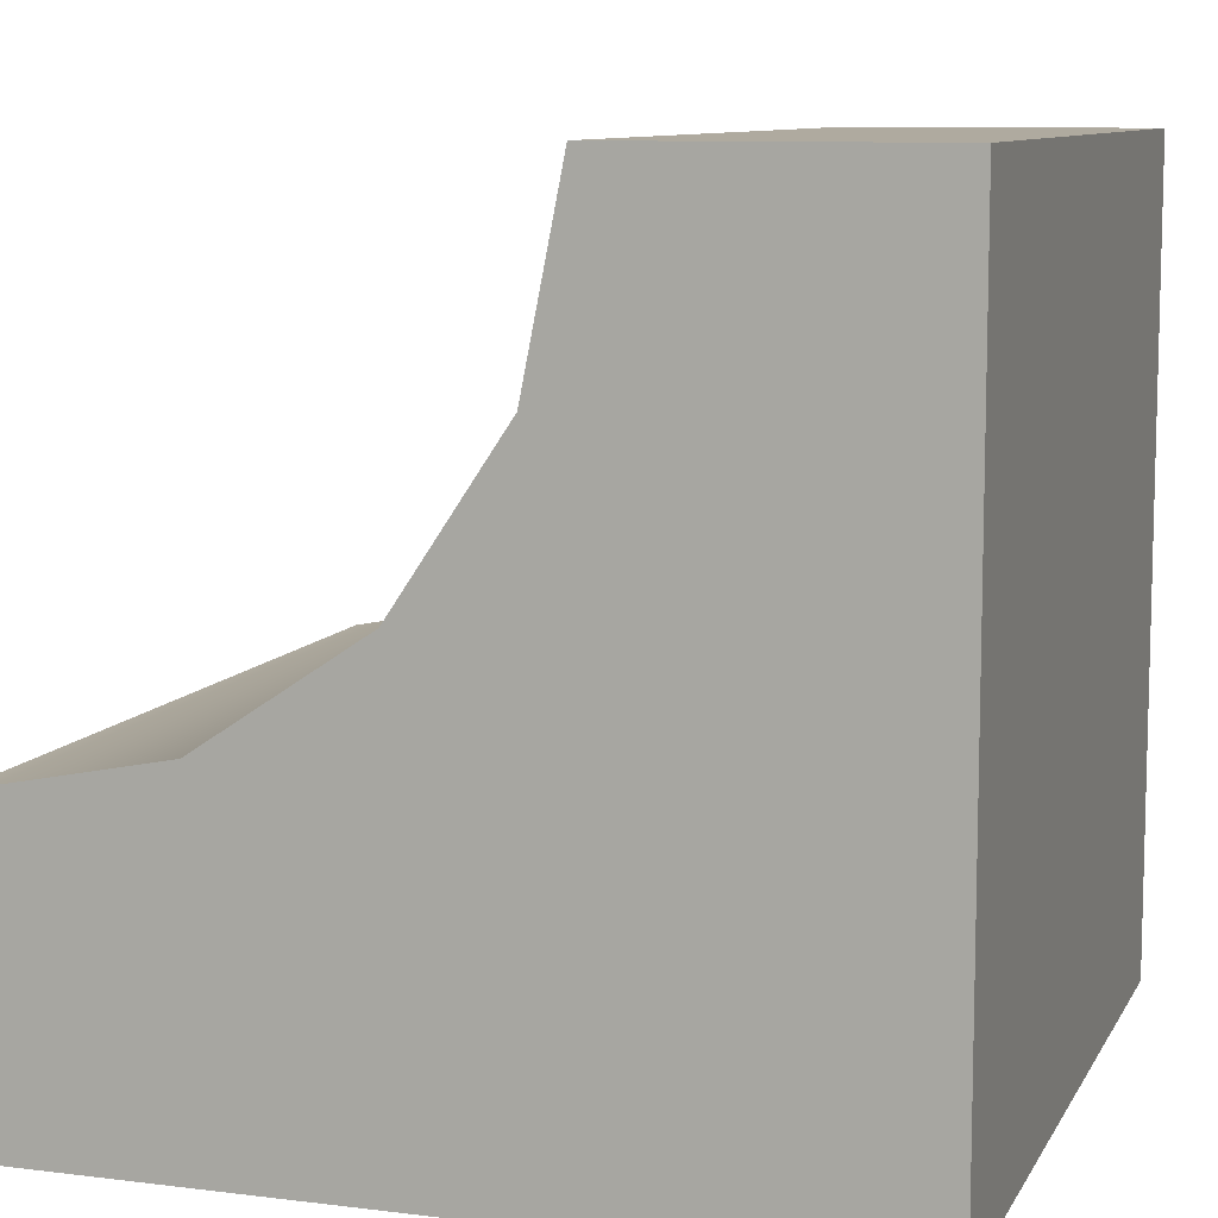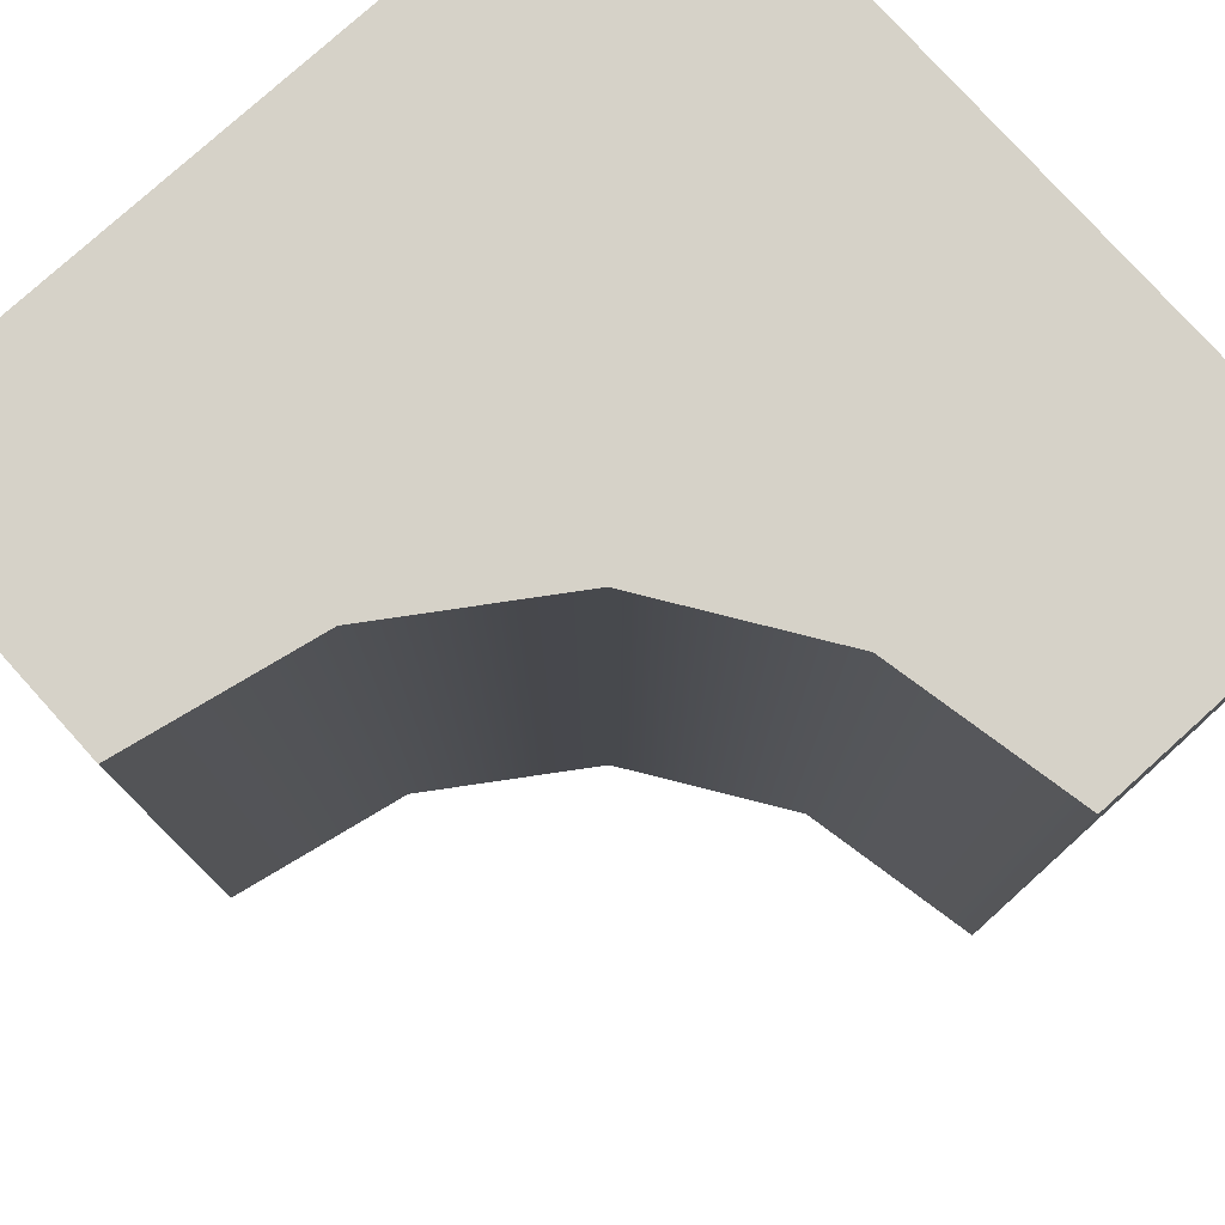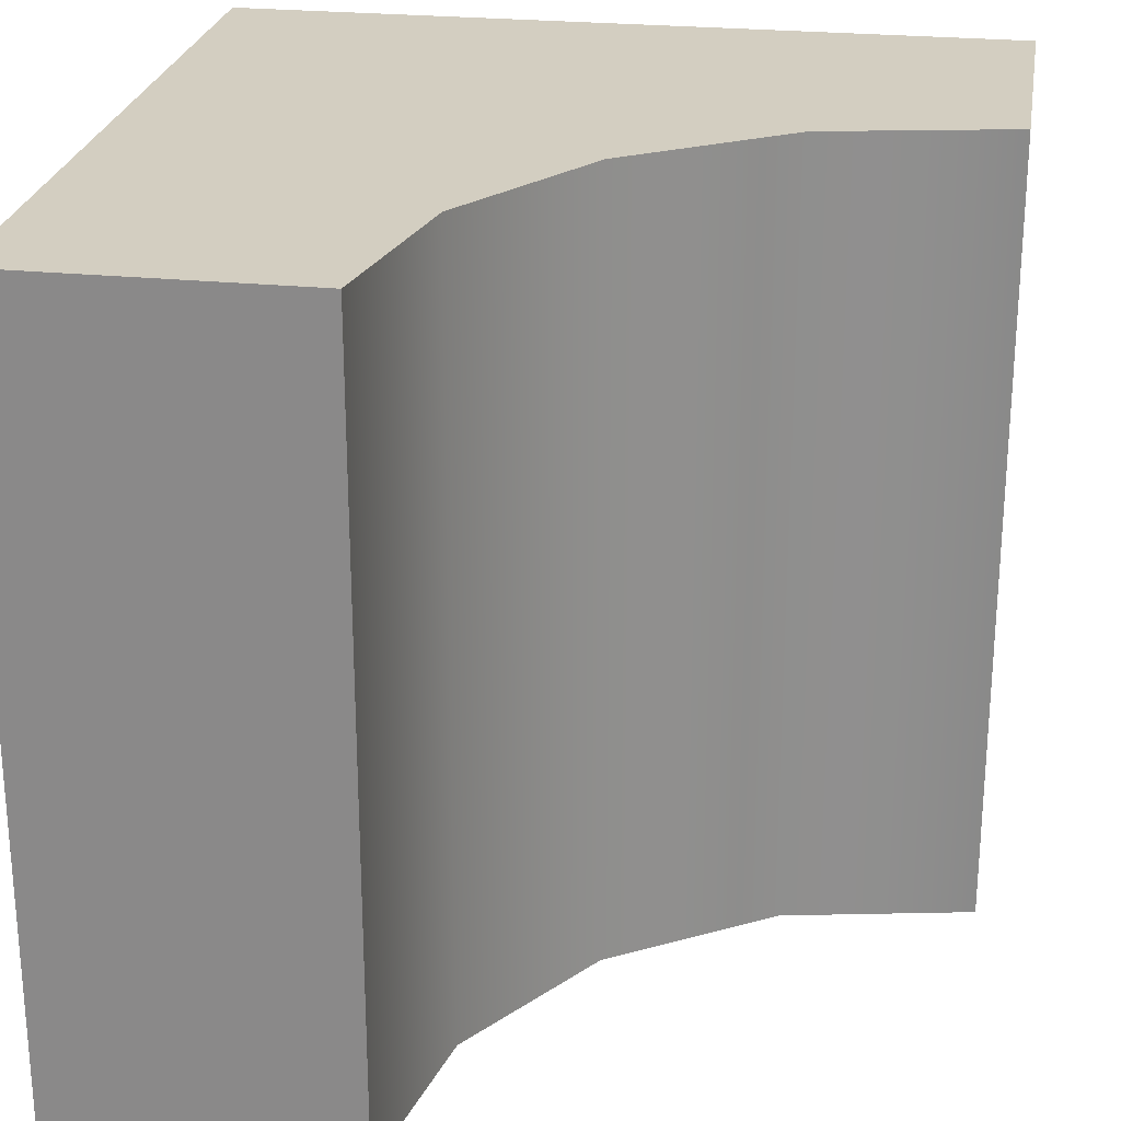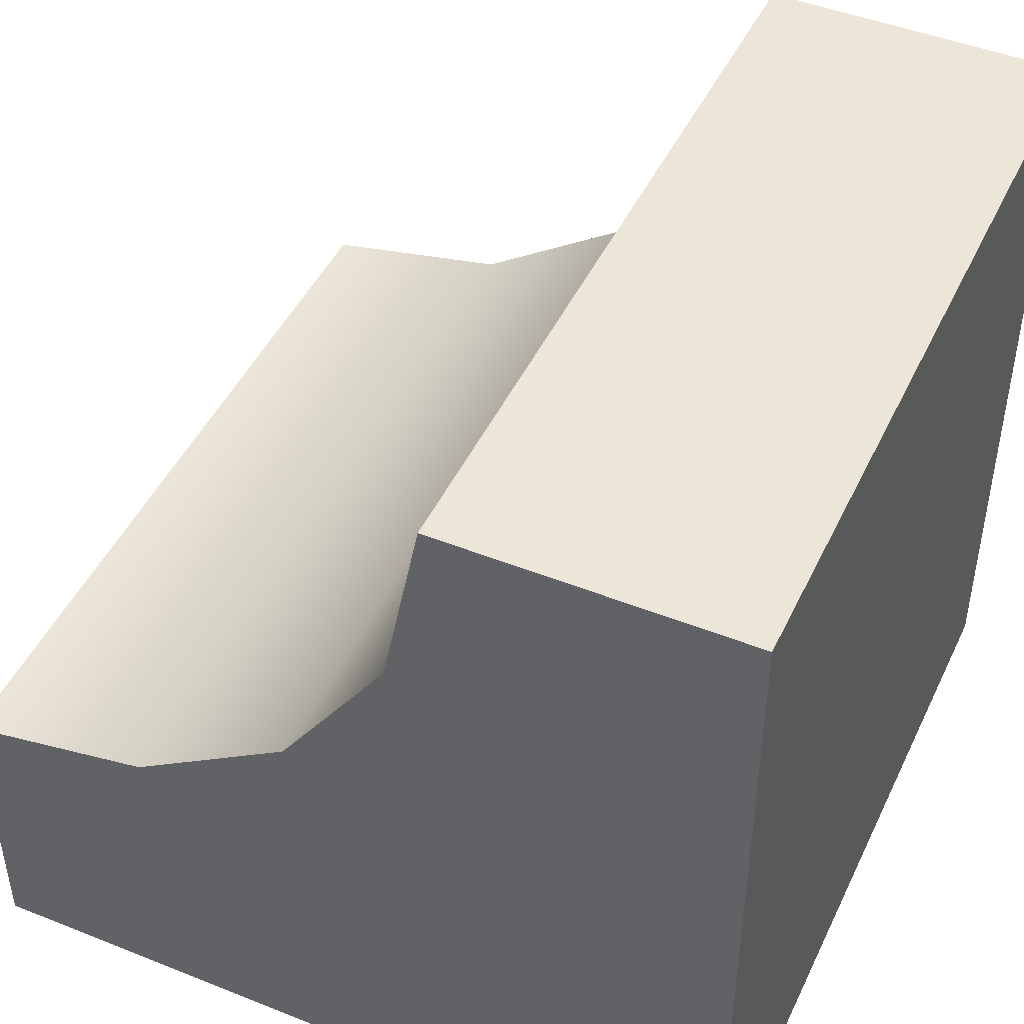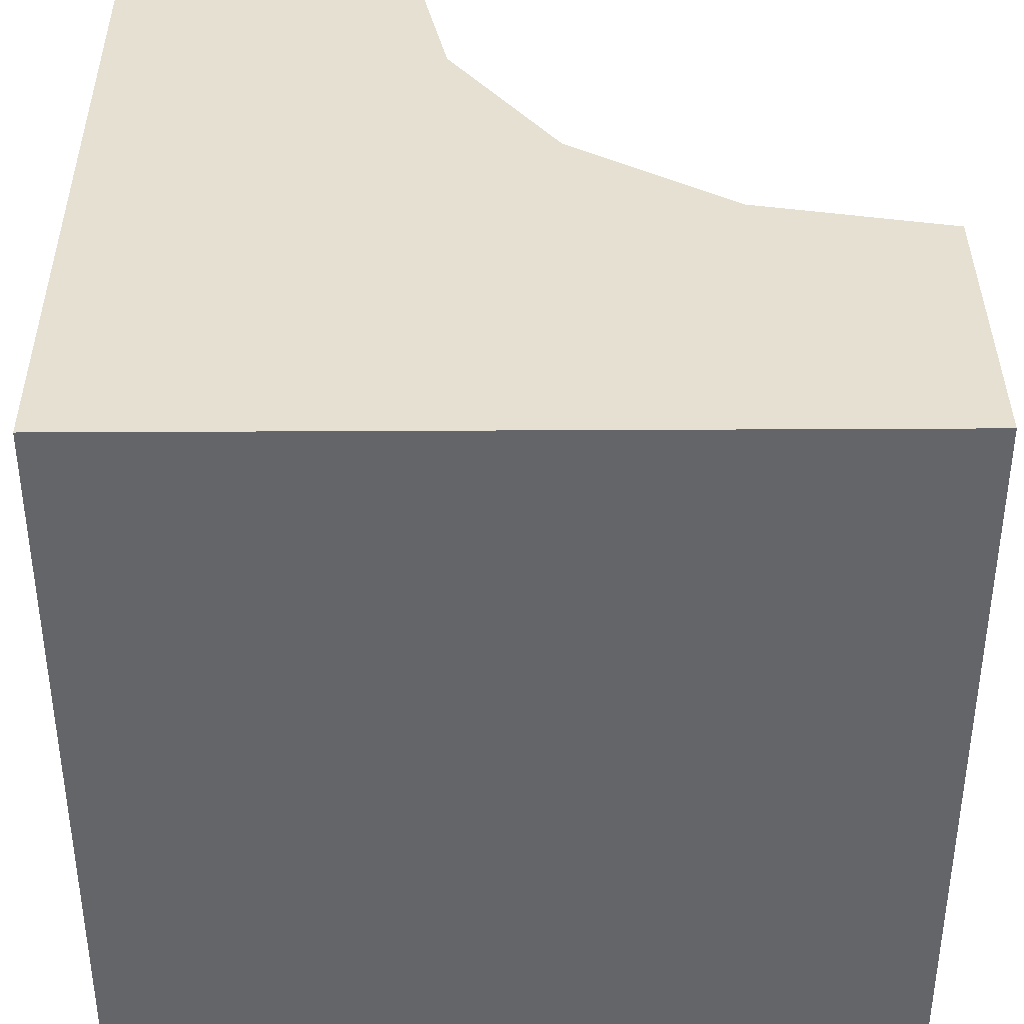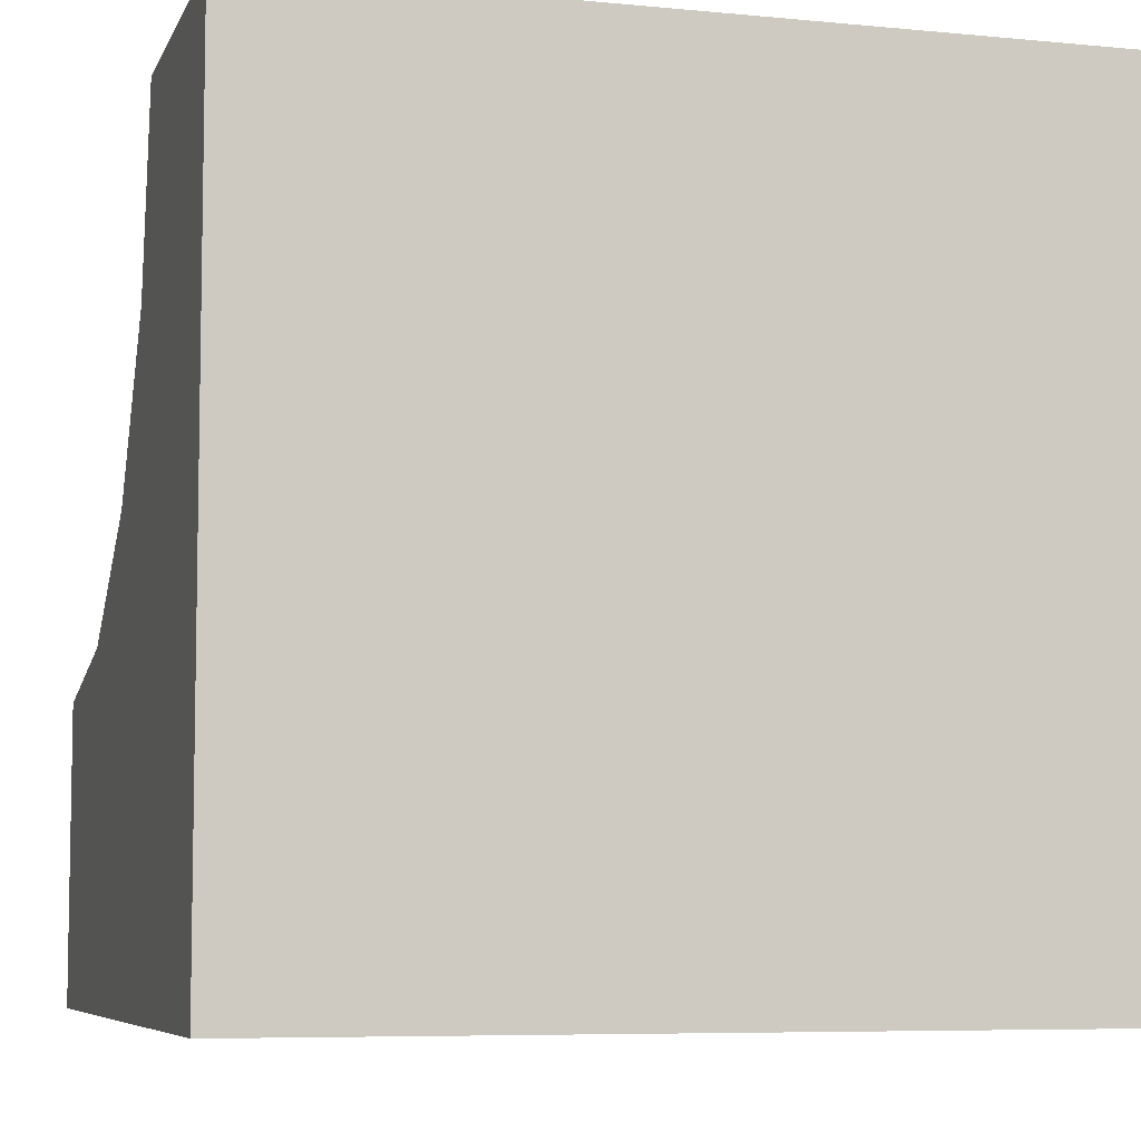
<metadata>
{"format":"obj","ext":"obj","renderer":"f3d","projection":"perspective","resolution":1024,"background":"white","views":[{"elev":9.4,"azim":18.1,"up":"+Z"},{"elev":78.1,"azim":-42.1,"up":"+Y"},{"elev":25.0,"azim":-80.7,"up":"+Y"},{"elev":46.3,"azim":24.5,"up":"+Z"},{"elev":38.4,"azim":179.6,"up":"+Y"},{"elev":-6.8,"azim":74.1,"up":"+Z"}]}
</metadata>
<code>
o Dirt_Wall
g Dirt_Wall
v 0.07743 1 0.2608
v 0.125 1 0.5
v 0.125 0 0.5
v 0.07743 0 0.2608
v -0.05806 1 0.05806
v -0.05806 0 0.05806
v -0.2608 1 -0.07742
v -0.2608 0 -0.07742
v -0.5 0 -0.125
v -0.5 1 -0.125
f 4 3 2
f 6 4 1
f 8 6 5
f 10 9 8
f 7 10 8
f 8 5 7
f 6 1 5
f 4 2 1
o Hidden
g Hidden
v 0.125 1 0.5
v 0.125 0 0.5
v 0.5 0 0.5
v 0.5 1 0.5
v 0.5 1 -0.5
v -0.5 1 -0.5
v -0.5 1 -0.125
v -0.2608 1 -0.07742
v -0.05807 1 0.05806
v 0.07743 1 0.2608
v -0.5 0 -0.5
v -0.5 0 -0.125
v 0.5 -0 -0.5
v 0.07743 0 0.2608
v -0.05807 0 0.05806
v -0.2608 0 -0.07742
f 11 12 13
f 11 13 14
f 20 11 14
f 19 20 15
f 15 16 18
f 16 17 18
f 18 19 15
f 20 14 15
f 16 21 17
f 21 22 17
f 15 23 16
f 23 21 16
f 14 13 15
f 13 23 15
f 13 12 24
f 23 24 25
f 26 21 23
f 26 22 21
f 23 25 26
f 23 13 24

</code>
